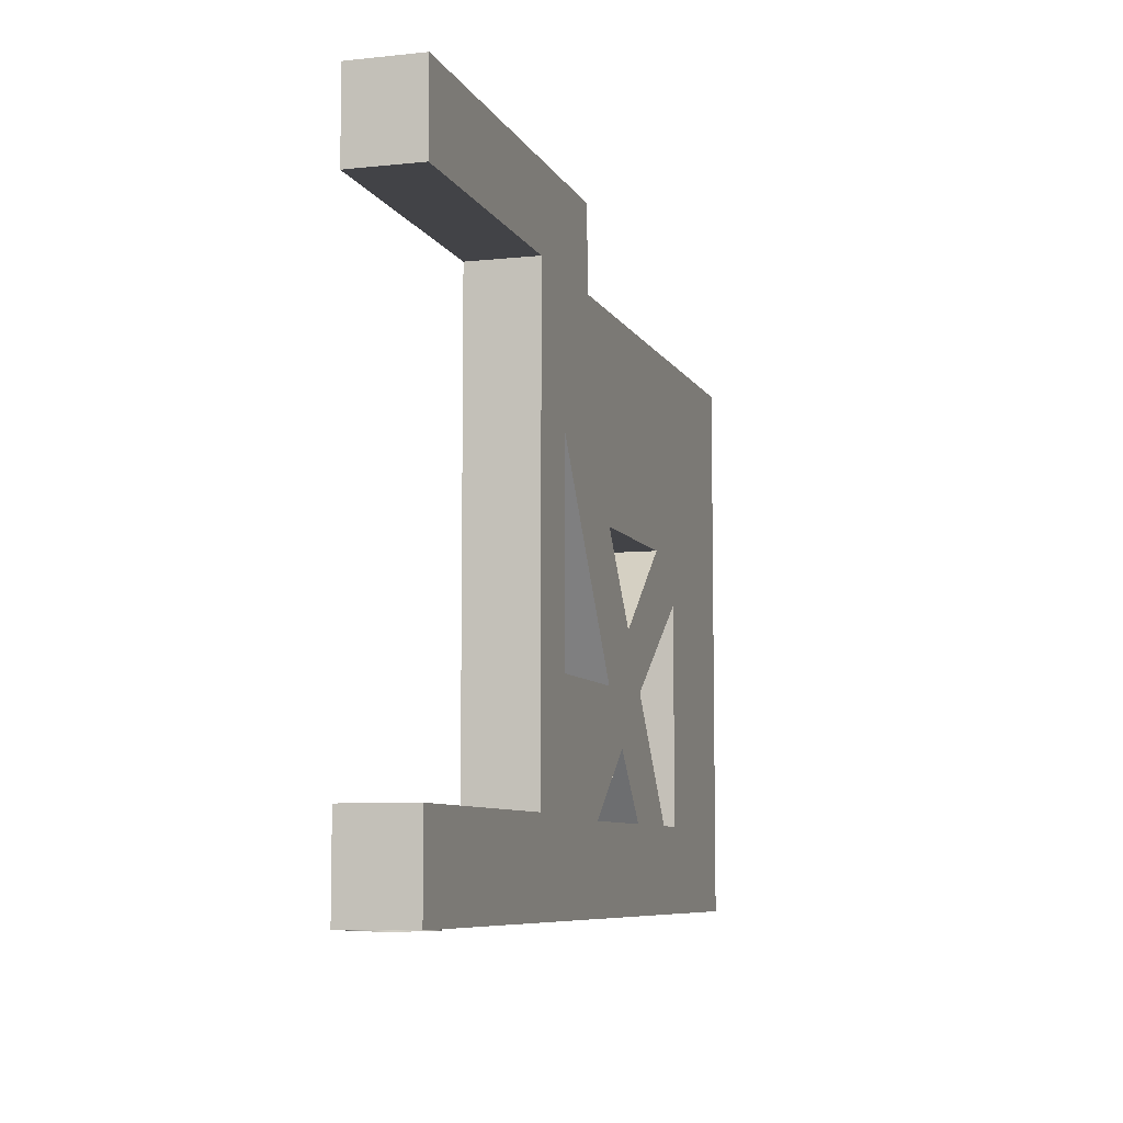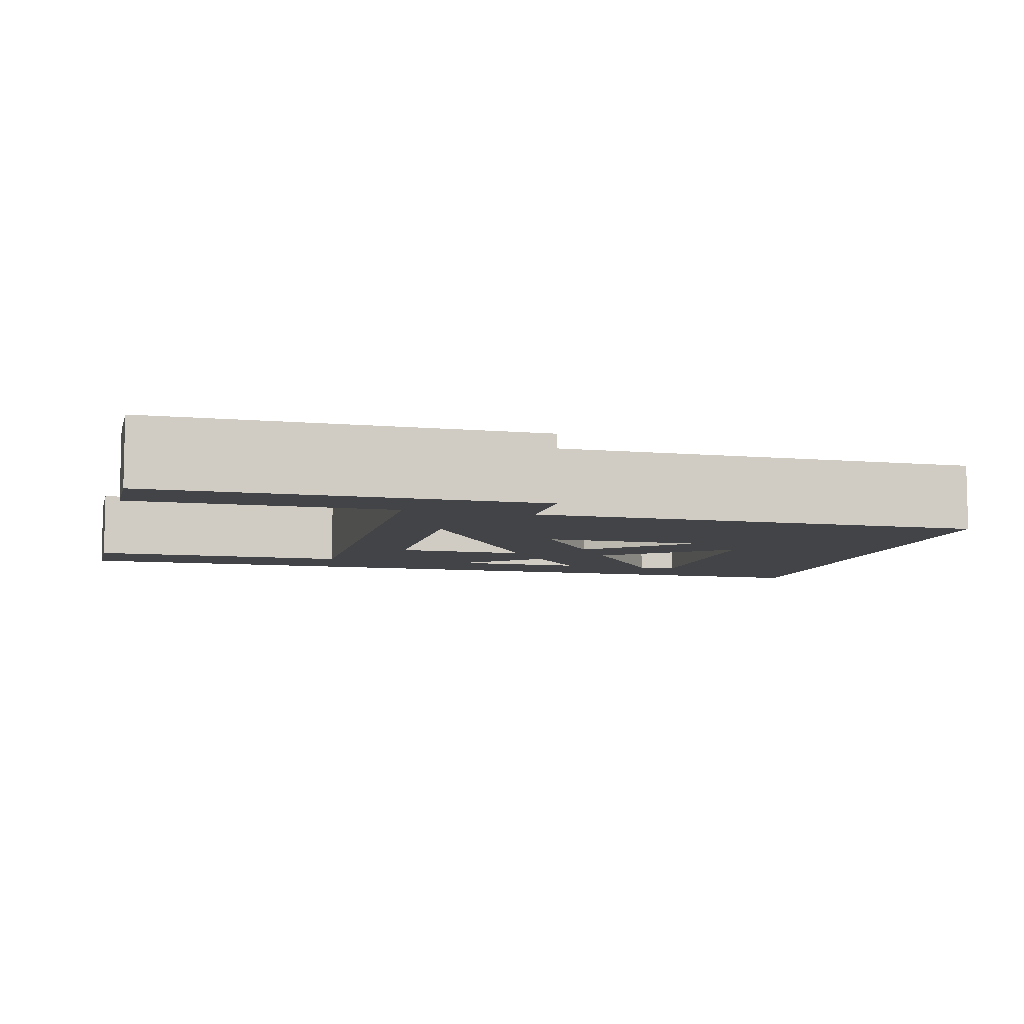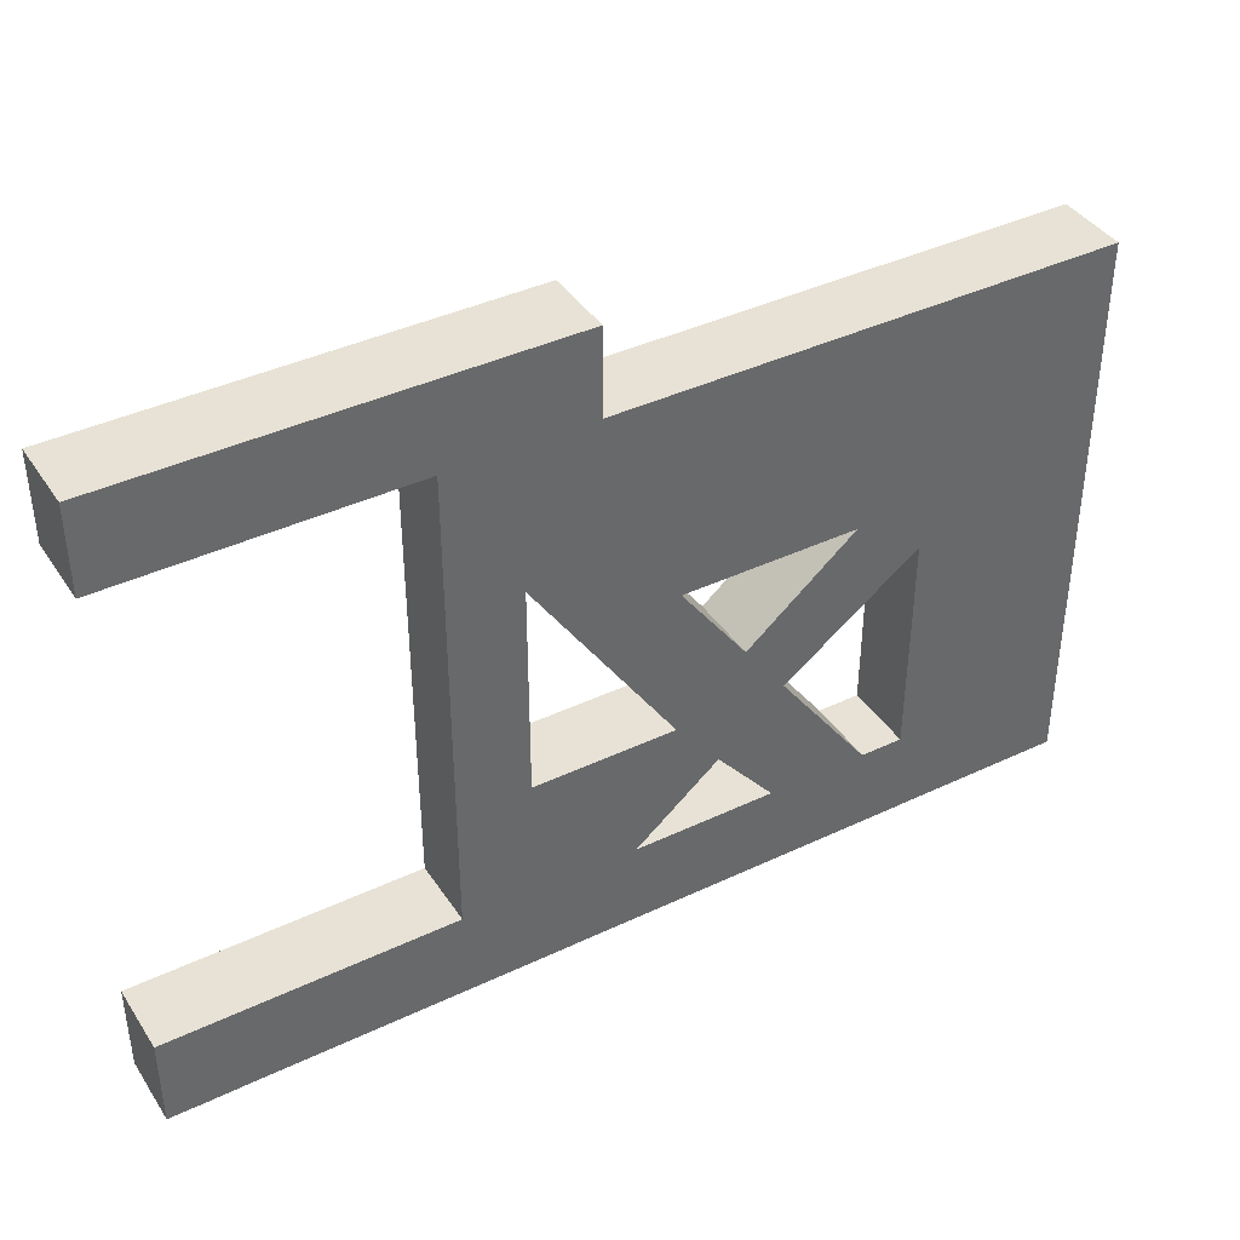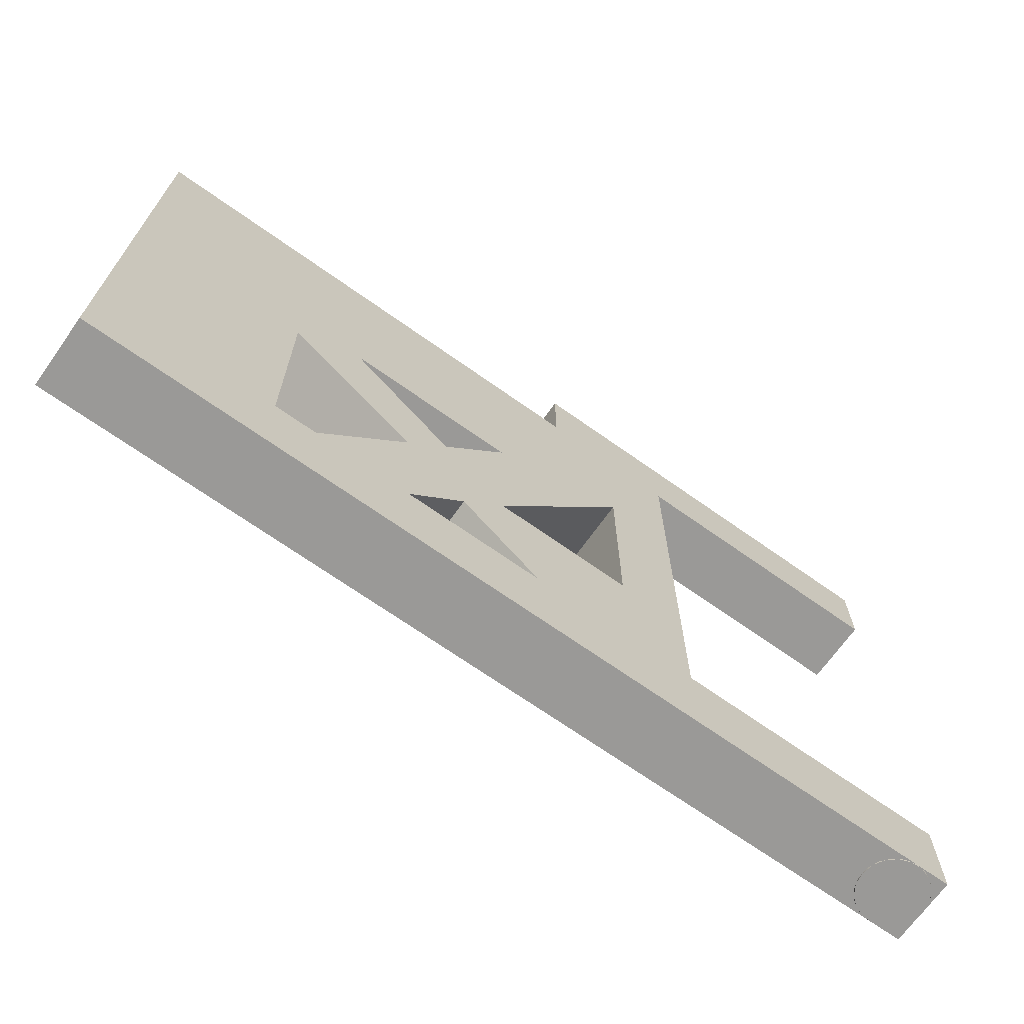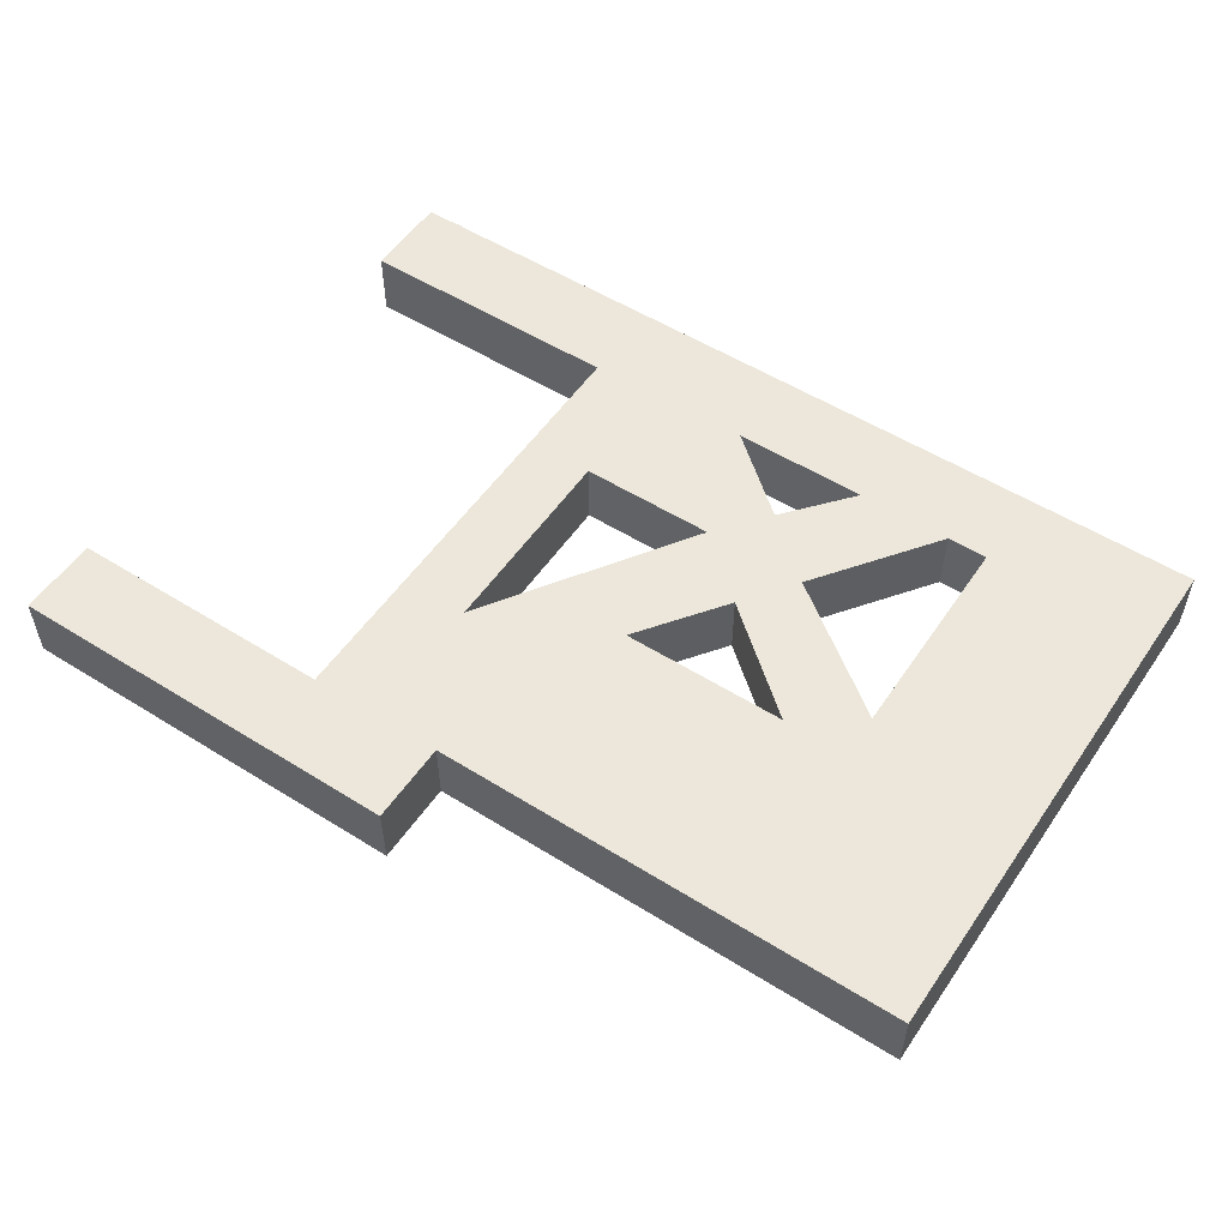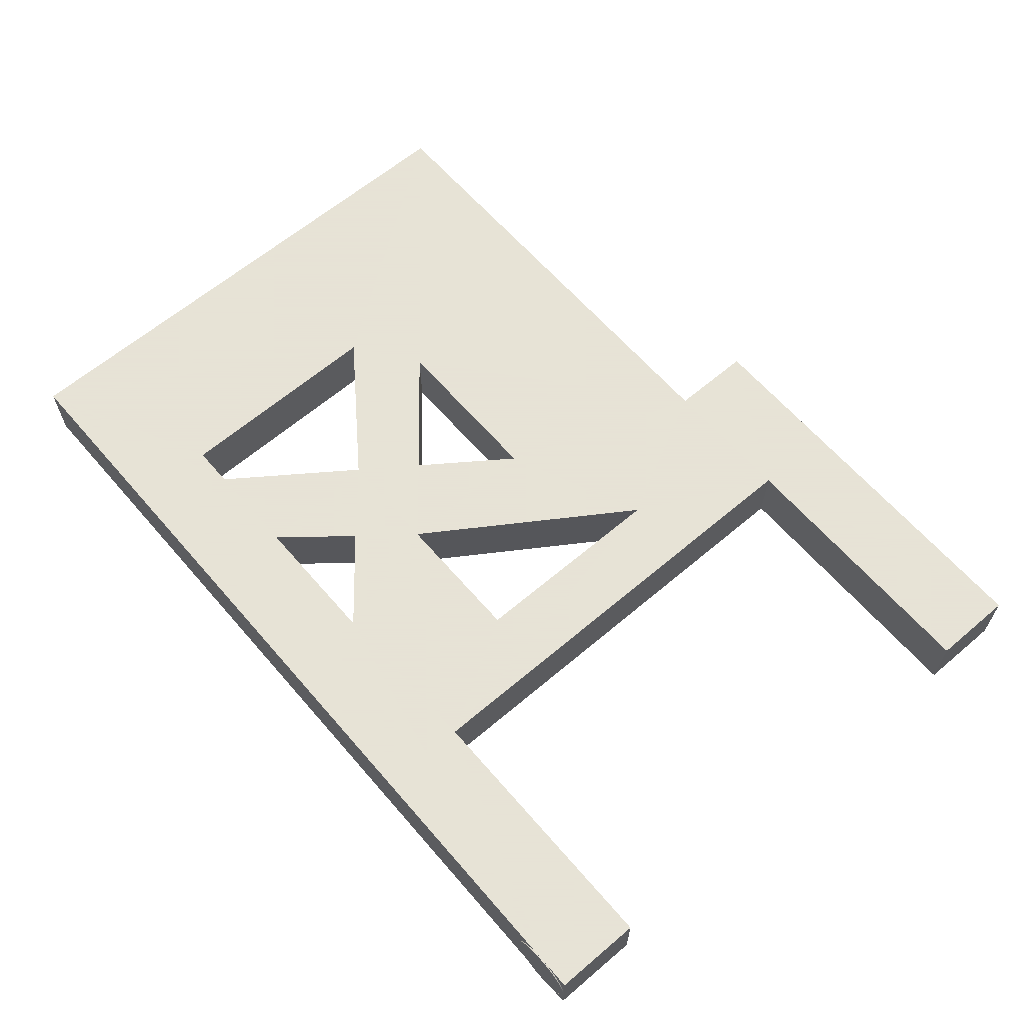
<metadata>
{"format":"obj","ext":"obj","renderer":"f3d","projection":"perspective","resolution":1024,"background":"white","views":[{"elev":-7.5,"azim":-73.2,"up":"+Z"},{"elev":-7.7,"azim":-14.1,"up":"+Y"},{"elev":40.2,"azim":-30.3,"up":"+Z"},{"elev":-69.0,"azim":144.6,"up":"+Z"},{"elev":53.7,"azim":33.7,"up":"+Y"},{"elev":62.8,"azim":-130.7,"up":"+Y"}]}
</metadata>
<code>
v -4.044 0 -2.039
v -4.122 0.01224 -2.039
v -4.191 0.04775 -2.039
v -4.247 0.1031 -2.039
v -4.282 0.1727 -2.039
v -4.294 0.25 -2.039
v -4.282 0.3273 -2.039
v -4.247 0.3969 -2.039
v -4.191 0.4523 -2.039
v -4.122 0.4878 -2.039
v -4.044 0.5 -2.039
v -3.959 0.4849 -2.039
v -3.884 0.4415 -2.039
v -3.828 0.375 -2.039
v -3.798 0.2934 -2.039
v -3.798 0.2066 -2.039
v -3.828 0.125 -2.039
v -3.884 0.05849 -2.039
v -3.959 0.01508 -2.039
v -4.294 0.25 -2.047
v -4.279 0.1645 -2.047
v -4.236 0.0893 -2.047
v -4.169 0.03349 -2.047
v -4.088 0.003798 -2.047
v -4.001 0.003798 -2.047
v -3.919 0.03349 -2.047
v -3.853 0.0893 -2.047
v -3.809 0.1645 -2.047
v -3.794 0.25 -2.047
v -3.809 0.3355 -2.047
v -3.853 0.4107 -2.047
v -3.919 0.4665 -2.047
v -4.001 0.4962 -2.047
v -4.088 0.4962 -2.047
v -4.169 0.4665 -2.047
v -4.236 0.4107 -2.047
v -4.279 0.3355 -2.047
v -4.294 0.25 -2.039
v -4.294 0.25 -2.047
v -4.294 0.25 -2.047
v -4.279 0.3355 -2.047
v -4.236 0.4107 -2.047
v -4.169 0.4665 -2.047
v -4.088 0.4962 -2.047
v -4.001 0.4962 -2.047
v -3.919 0.4665 -2.047
v -3.853 0.4107 -2.047
v -3.809 0.3355 -2.047
v -3.794 0.25 -2.047
v -3.809 0.1645 -2.047
v -3.853 0.0893 -2.047
v -3.919 0.03349 -2.047
v -4.001 0.003798 -2.047
v -4.088 0.003798 -2.047
v -4.169 0.03349 -2.047
v -4.236 0.0893 -2.047
v -4.279 0.1645 -2.047
v -4.294 0.25 -2.039
v -4.294 0 -2.039
v -4.294 0 -1.397
v -4.294 0.5 -1.397
v -4.294 0.5 -2.039
v -4.044 0 -2.039
v -3.959 0.01508 -2.039
v -3.884 0.05849 -2.039
v -3.828 0.125 -2.039
v -3.798 0.2066 -2.039
v -3.798 0.2934 -2.039
v -3.828 0.375 -2.039
v -3.884 0.4415 -2.039
v -3.959 0.4849 -2.039
v -4.044 0.5 -2.039
v 2.206 0.5 -2.039
v 2.206 0 -2.039
v -4.044 0.5 -2.039
v -4.122 0.4878 -2.039
v -4.191 0.4523 -2.039
v -4.247 0.3969 -2.039
v -4.282 0.3273 -2.039
v -4.294 0.25 -2.039
v -4.294 0.5 -2.039
v -4.294 0.25 -2.039
v -4.282 0.1727 -2.039
v -4.247 0.1031 -2.039
v -4.191 0.04775 -2.039
v -4.122 0.01224 -2.039
v -4.044 0 -2.039
v -4.294 0 -2.039
v -2.294 0.5 -1.397
v -4.294 0.5 -1.397
v -4.294 0 -1.397
v -2.294 0 -1.397
v -4.294 0 2.561
v -4.294 0.5 2.561
v -4.294 0.5 1.961
v -4.294 0 1.961
v -1.794 0.5 0.9605
v -1.794 0.5 -0.5395
v -0.7944 0.5 -0.5395
v -0.4823 0.5 -0.9302
v -1.072 0.5 -1.422
v -0.07247 0.5 -1.422
v -0.3121 0.5 -0.128
v 0.4561 0.5 0.5122
v -0.7767 0.5 0.5113
v 0.9365 0.5 0.1779
v -0.02014 0.5 -0.5297
v 0.6284 0.5 -1.422
v 0.9284 0.5 -1.422
v -4.044 0.5 -2.039
v -4.294 0.5 -2.039
v -4.294 0.5 -1.397
v -2.294 0.5 -1.397
v -2.294 0.5 1.961
v -4.294 0.5 1.961
v -4.294 0.5 2.561
v -1.294 0.5 2.561
v -1.294 0.5 1.961
v 2.206 0.5 1.961
v 2.206 0.5 -2.039
v -4.294 0 1.961
v -4.294 0.5 1.961
v -2.294 0.5 1.961
v -2.294 0 1.961
v -4.044 0 -2.039
v 2.206 0 -2.039
v 2.206 0 1.961
v -1.294 0 1.961
v -1.294 0 2.561
v -4.294 0 2.561
v -4.294 0 1.961
v -2.294 0 1.961
v -2.294 0 -1.397
v -4.294 0 -1.397
v -4.294 0 -2.039
v -1.794 0 -0.5395
v -1.794 0 0.9605
v -0.7944 0 -0.5395
v -1.072 0 -1.422
v -0.4823 0 -0.9302
v -0.07247 0 -1.422
v 0.4561 0 0.5122
v -0.3121 0 -0.128
v -0.7767 0 0.5113
v -0.02014 0 -0.5297
v 0.9365 0 0.1779
v 0.9284 0 -1.422
v 0.6284 0 -1.422
v -1.294 0.5 2.561
v -4.294 0.5 2.561
v -4.294 0 2.561
v -1.294 0 2.561
v -0.02014 0.5 -0.5297
v 0.9365 0.5 0.1779
v 0.9365 0 0.1779
v -0.02014 0 -0.5297
v 0.9365 0.5 0.1779
v 0.9284 0.5 -1.422
v 0.9284 0 -1.422
v 0.9365 0 0.1779
v 0.9284 0.5 -1.422
v 0.6284 0.5 -1.422
v 0.6284 0 -1.422
v 0.9284 0 -1.422
v 0.6284 0.5 -1.422
v -0.02014 0.5 -0.5297
v -0.02014 0 -0.5297
v 0.6284 0 -1.422
v 0.4561 0.5 0.5122
v -0.3121 0.5 -0.128
v -0.3121 0 -0.128
v 0.4561 0 0.5122
v -0.3121 0.5 -0.128
v -0.7767 0.5 0.5113
v -0.7767 0 0.5113
v -0.3121 0 -0.128
v -0.7767 0.5 0.5113
v 0.4561 0.5 0.5122
v 0.4561 0 0.5122
v -0.7767 0 0.5113
v -1.072 0.5 -1.422
v -0.4823 0.5 -0.9302
v -0.4823 0 -0.9302
v -1.072 0 -1.422
v -0.4823 0.5 -0.9302
v -0.07247 0.5 -1.422
v -0.07247 0 -1.422
v -0.4823 0 -0.9302
v -0.07247 0.5 -1.422
v -1.072 0.5 -1.422
v -1.072 0 -1.422
v -0.07247 0 -1.422
v -1.794 0.5 -0.5395
v -1.794 0.5 0.9605
v -1.794 0 0.9605
v -1.794 0 -0.5395
v -1.794 0.5 0.9605
v -0.7944 0.5 -0.5395
v -0.7944 0 -0.5395
v -1.794 0 0.9605
v -0.7944 0.5 -0.5395
v -1.794 0.5 -0.5395
v -1.794 0 -0.5395
v -0.7944 0 -0.5395
v -1.294 0 2.561
v -1.294 0 1.961
v -1.294 0.5 1.961
v -1.294 0.5 2.561
v -1.294 0.5 1.961
v -1.294 0 1.961
v 2.206 0 1.961
v 2.206 0.5 1.961
v -2.294 0.5 -1.397
v -2.294 0 -1.397
v -2.294 0 1.961
v -2.294 0.5 1.961
v 2.206 0 1.961
v 2.206 0 -2.039
v 2.206 0.5 -2.039
v 2.206 0.5 1.961
g fe189810-e2b4-11ea-8e02-54bf646e7e1f
f 2 24 1
f 1 24 25
f 1 25 19
f 19 25 26
f 19 26 18
f 18 26 27
f 18 27 17
f 17 27 28
f 17 28 16
f 16 28 29
f 16 29 15
f 15 29 30
f 15 30 14
f 14 30 31
f 14 31 13
f 13 31 32
f 13 32 12
f 12 32 33
f 12 33 11
f 11 33 34
f 11 34 10
f 10 34 35
f 10 35 9
f 9 35 36
f 9 36 8
f 8 36 37
f 8 37 7
f 7 37 39
f 7 39 6
f 38 20 5
f 5 20 21
f 5 21 4
f 4 21 22
f 4 22 3
f 3 22 23
f 3 23 2
f 2 23 24
g fe19f792-e2b4-11ea-ab9c-54bf646e7e1f
f 41 48 40
f 40 48 49
f 40 49 57
f 57 49 50
f 57 50 56
f 56 50 51
f 56 51 55
f 55 51 52
f 55 52 54
f 54 52 53
f 48 41 47
f 47 41 42
f 47 42 46
f 46 42 43
f 46 43 45
f 45 43 44
g fc4f54c6-e2b4-11ea-be42-54bf646e7e1f
f 59 60 58
f 58 60 61
f 58 61 62
g fbc73c6c-e2b4-11ea-b325-54bf646e7e1f
f 63 64 74
f 74 64 65
f 74 65 66
f 66 67 74
f 74 67 68
f 74 68 73
f 73 68 69
f 73 69 70
f 70 71 73
f 73 71 72
g fe1ba52e-e2b4-11ea-9a81-54bf646e7e1f
f 75 76 81
f 81 76 77
f 81 77 78
f 78 79 81
f 81 79 80
g fe1cddcc-e2b4-11ea-afd0-54bf646e7e1f
f 82 83 88
f 88 83 84
f 88 84 85
f 85 86 88
f 88 86 87
g fc4e916c-e2b4-11ea-b51a-54bf646e7e1f
f 90 91 89
f 89 91 92
g fbf74bba-e2b4-11ea-9eef-54bf646e7e1f
f 94 95 93
f 93 95 96
g fbc84de4-e2b4-11ea-9b17-54bf646e7e1f
f 98 113 97
f 97 113 114
f 97 114 118
f 118 114 117
f 117 114 116
f 116 114 115
f 113 98 101
f 101 98 99
f 101 99 100
f 100 99 107
f 100 107 102
f 102 107 108
f 102 108 120
f 120 108 109
f 120 109 106
f 97 105 99
f 99 105 103
f 99 103 107
f 107 103 106
f 106 103 104
f 106 104 119
f 119 104 118
f 118 104 105
f 118 105 97
f 102 120 101
f 101 120 110
f 101 110 113
f 113 110 112
f 112 110 111
f 119 120 106
g fbf59e12-e2b4-11ea-b3ef-54bf646e7e1f
f 121 122 124
f 124 122 123
g fbc89c10-e2b4-11ea-88d4-54bf646e7e1f
f 126 139 125
f 125 139 133
f 125 133 134
f 127 146 126
f 126 146 147
f 126 147 148
f 146 127 142
f 142 127 128
f 142 128 144
f 144 128 137
f 144 137 138
f 137 128 132
f 132 128 129
f 132 129 130
f 130 131 132
f 132 133 137
f 137 133 136
f 136 133 139
f 136 139 138
f 138 139 140
f 138 140 145
f 145 140 141
f 145 141 148
f 148 141 126
f 134 135 125
f 126 141 139
f 142 143 146
f 146 143 145
f 145 143 138
f 138 143 144
g fbf6886e-e2b4-11ea-b794-54bf646e7e1f
f 150 151 149
f 149 151 152
g fd800586-e2b4-11ea-b9a4-54bf646e7e1f
f 153 154 156
f 156 154 155
g fd80efd2-e2b4-11ea-9044-54bf646e7e1f
f 157 158 160
f 160 158 159
g fd81da50-e2b4-11ea-b26d-54bf646e7e1f
f 161 162 164
f 164 162 163
g fd829d98-e2b4-11ea-9f68-54bf646e7e1f
f 165 166 168
f 168 166 167
g fd8387e4-e2b4-11ea-9762-54bf646e7e1f
f 169 170 172
f 172 170 171
g fd844b24-e2b4-11ea-b929-54bf646e7e1f
f 173 174 176
f 176 174 175
g fd85359a-e2b4-11ea-a0b3-54bf646e7e1f
f 177 178 180
f 180 178 179
g fd4a509a-e2b4-11ea-b32f-54bf646e7e1f
f 181 182 184
f 184 182 183
g fd4b3afa-e2b4-11ea-8a12-54bf646e7e1f
f 185 186 188
f 188 186 187
g fd4bfe46-e2b4-11ea-9404-54bf646e7e1f
f 189 190 192
f 192 190 191
g fc9fbcae-e2b4-11ea-b4a7-54bf646e7e1f
f 193 194 196
f 196 194 195
g fca07ff8-e2b4-11ea-b833-54bf646e7e1f
f 197 198 200
f 200 198 199
g fca16a64-e2b4-11ea-a815-54bf646e7e1f
f 201 202 204
f 204 202 203
g fc1ed012-e2b4-11ea-9a70-54bf646e7e1f
f 205 206 208
f 208 206 207
g fbc7ffb0-e2b4-11ea-bbbe-54bf646e7e1f
f 210 211 209
f 209 211 212
g fbc6ee52-e2b4-11ea-9dc5-54bf646e7e1f
f 214 215 213
f 213 215 216
g fbc78a9e-e2b4-11ea-9d7e-54bf646e7e1f
f 217 218 220
f 220 218 219

</code>
